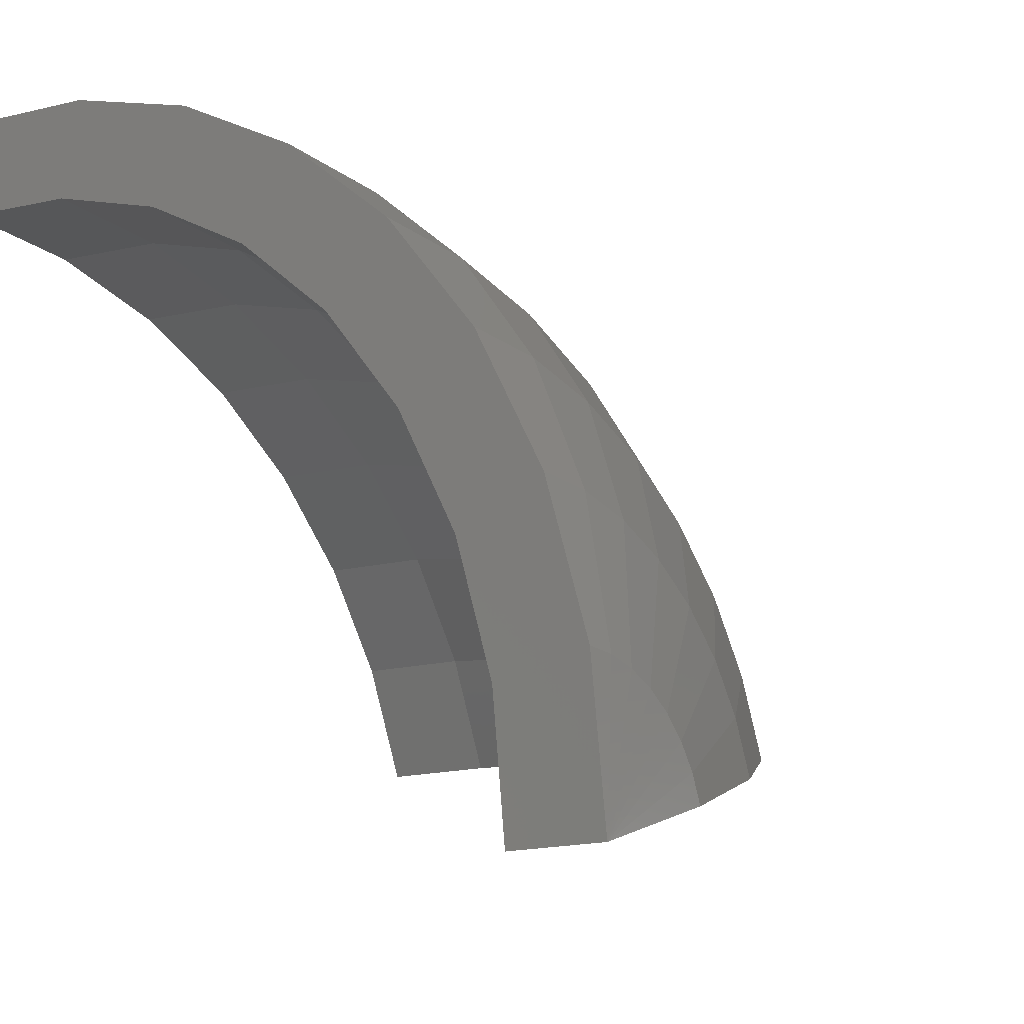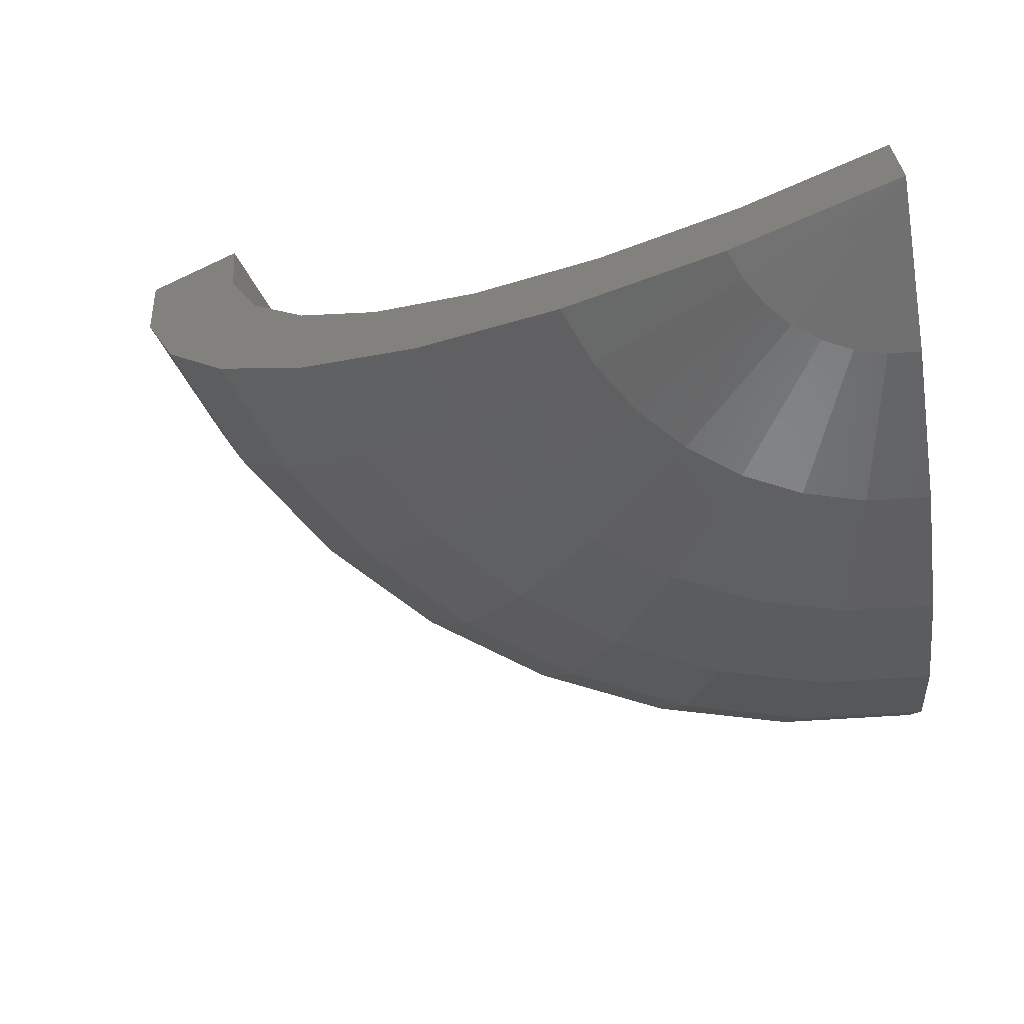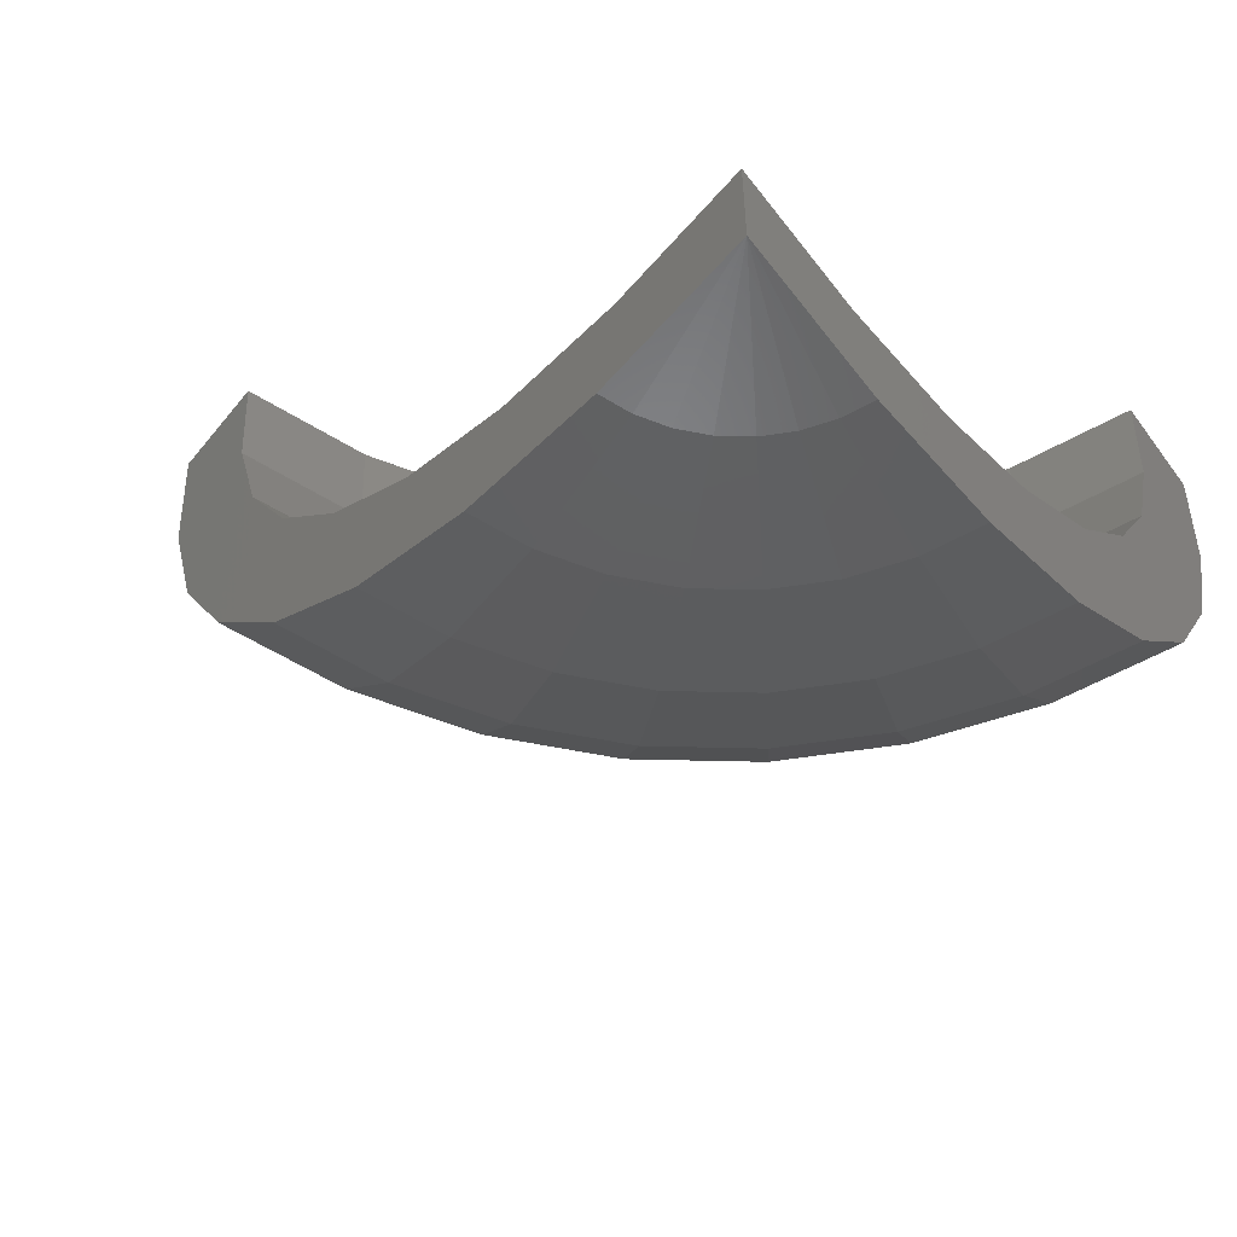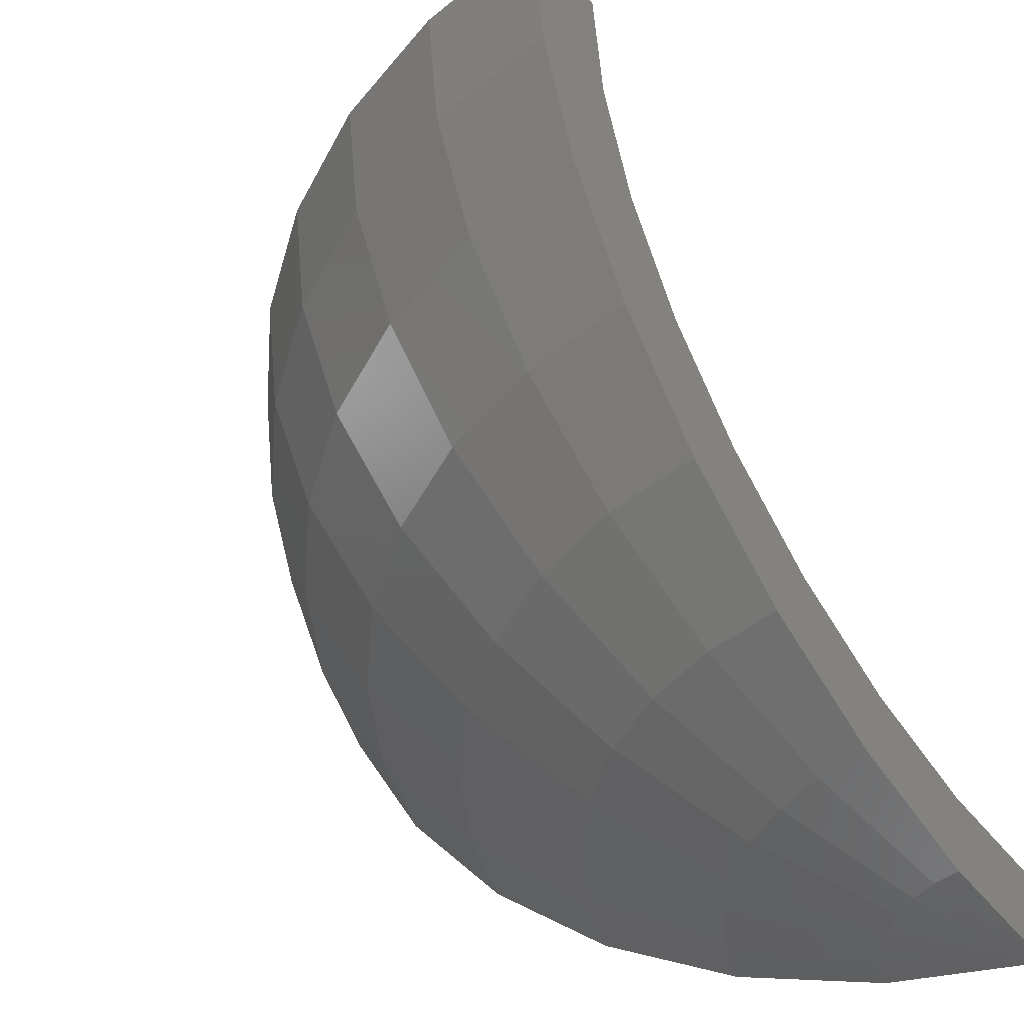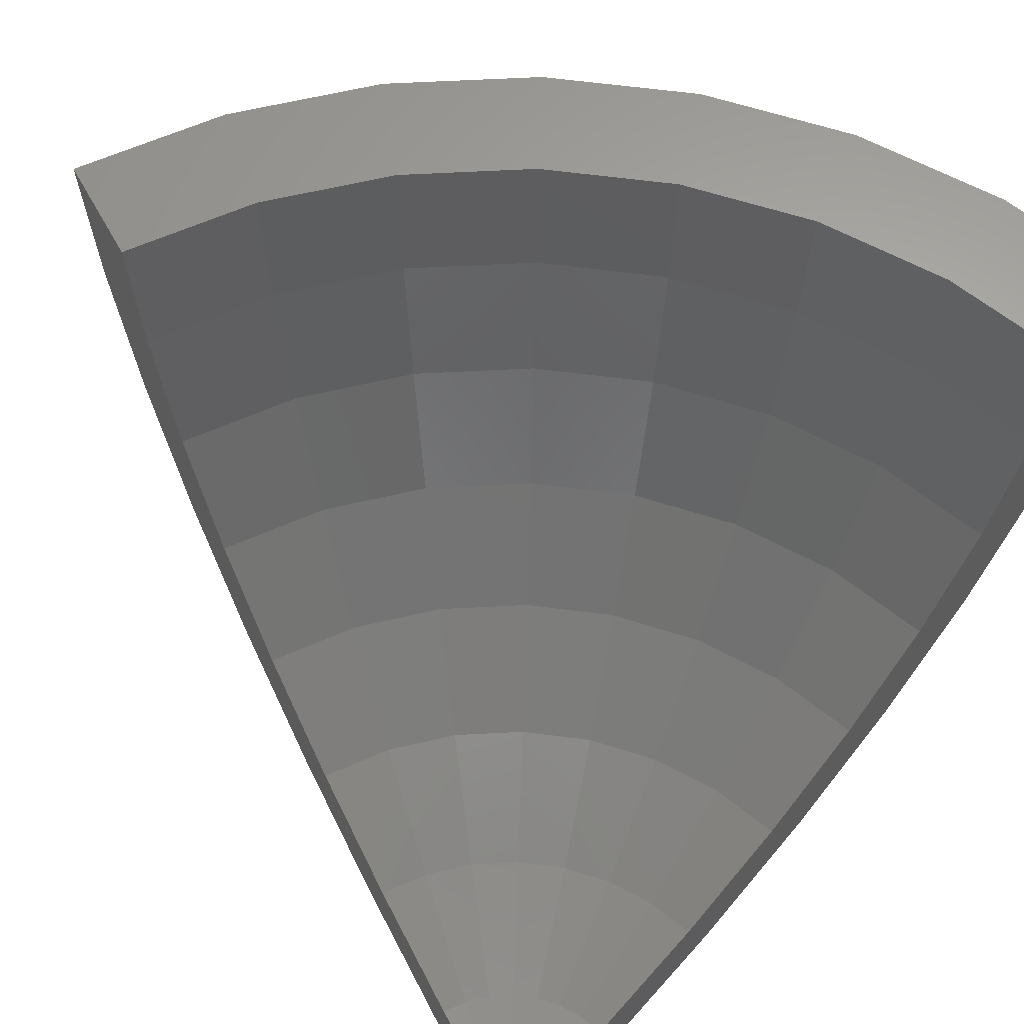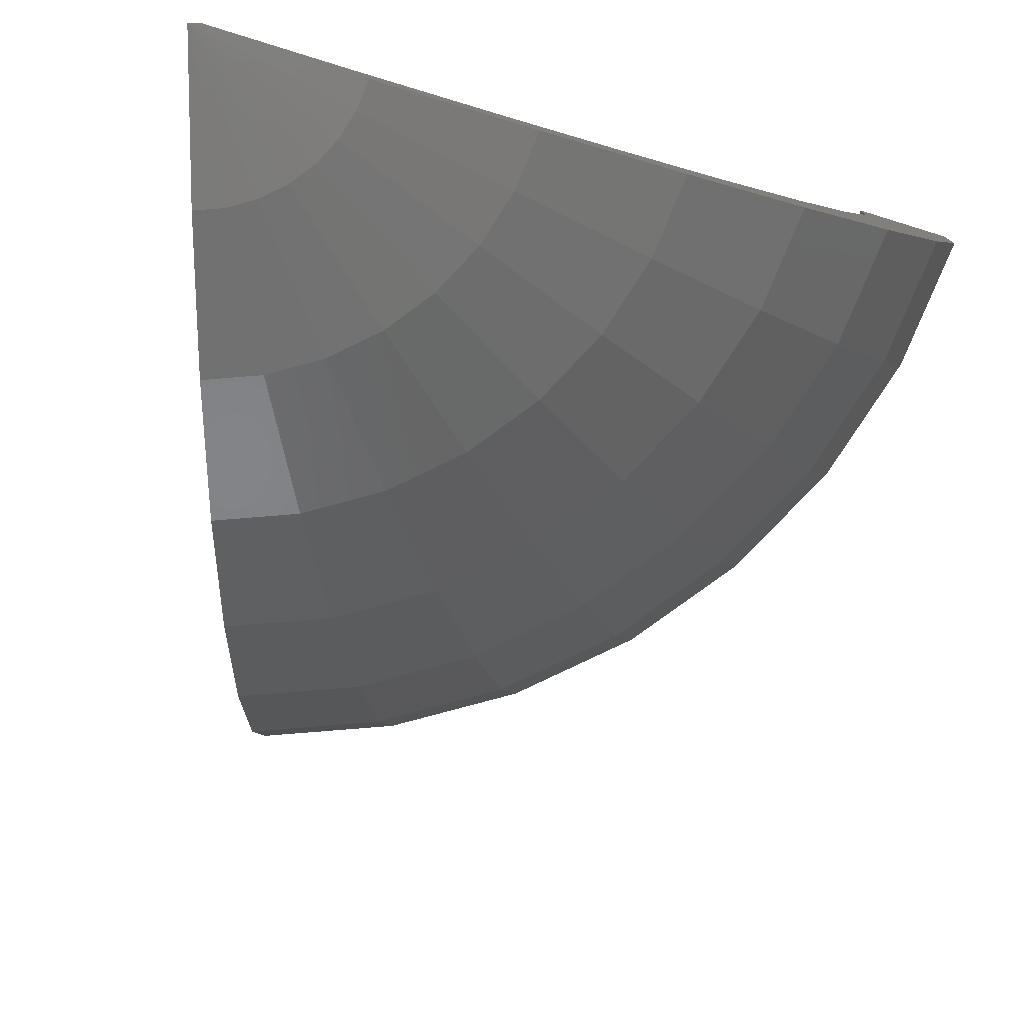
<metadata>
{"format":"stl","ext":"stl","renderer":"f3d","projection":"perspective","resolution":1024,"background":"white","views":[{"elev":-14.1,"azim":-51.4,"up":"+Z"},{"elev":-67.9,"azim":-171.1,"up":"+Y"},{"elev":-57.2,"azim":-144.7,"up":"+Y"},{"elev":-45.1,"azim":111.3,"up":"+Y"},{"elev":63.3,"azim":-135.8,"up":"+Y"},{"elev":-79.7,"azim":-107.2,"up":"+Y"}]}
</metadata>
<code>
# stl→obj: 130 verts, 256 faces
v -6.151e-34 -0.05469 3.349e-18
v 0.008933 -0.04686 0.002661
v 0.01022 -0.05364 0.003046
v -2.486e-33 -0.04778 1.311e-17
v 0.04842 -0.02093 0.01442
v 0.04358 -0.03038 0.01298
v 0.04491 -0.009321 0.01338
v 0.04231 -0.01828 0.0126
v 0.03807 -0.02654 0.01134
v 0.03706 -0.03867 0.01104
v 0.03238 -0.03379 0.009645
v 0.02912 -0.04547 0.008674
v 0.02544 -0.03973 0.007578
v 0.02006 -0.05052 0.005975
v 0.01752 -0.04414 0.00522
v 0.04579 -1.998e-17 0.01364
v 0.05241 -5.983e-18 0.01561
v 0.0514 -0.01067 0.01531
v -1.96e-18 -0.05364 0.01067
v -1.712e-18 -0.04686 0.009321
v -8.608e-18 -0.009321 0.04686
v -8.353e-18 -0.03038 0.04547
v -9.281e-18 -0.02093 0.05052
v -8.109e-18 -0.01828 0.04414
v -7.298e-18 -0.02654 0.03973
v -7.103e-18 -0.03867 0.03867
v -6.206e-18 -0.03379 0.03379
v -5.581e-18 -0.04547 0.03038
v -4.876e-18 -0.03973 0.02654
v -3.844e-18 -0.05052 0.02093
v -3.359e-18 -0.04414 0.01828
v -8.777e-18 -1.789e-17 0.04778
v -9.853e-18 -0.01067 0.05364
v 0 -3.59e-18 0.05469
v 0.0095 -0.05364 0.004856
v 0.008457 -0.05364 0.006504
v 0.007132 -0.05364 0.007935
v 0.005569 -0.05364 0.0091
v 0.003819 -0.05364 0.009962
v 0.001942 -0.05364 0.01049
v 0.04869 -1.929e-17 0.02489
v 0.04776 -0.01067 0.02441
v 0.04499 -0.02093 0.023
v 0.04049 -0.03038 0.0207
v 0.03443 -0.03867 0.0176
v 0.02705 -0.04547 0.01383
v 0.01863 -0.05052 0.009526
v 0.009954 -1.752e-17 0.05377
v 0.009763 -0.01067 0.05274
v 0.009196 -0.02093 0.04968
v 0.008277 -0.03038 0.04471
v 0.007039 -0.03867 0.03802
v 0.00553 -0.04547 0.02988
v 0.003809 -0.05052 0.02058
v 0.01958 -1.769e-17 0.05106
v 0.0192 -0.01067 0.05008
v 0.01809 -0.02093 0.04718
v 0.01628 -0.03038 0.04246
v 0.01384 -0.03867 0.03611
v 0.01088 -0.04547 0.02837
v 0.007491 -0.05052 0.01954
v 0.02854 -1.796e-17 0.04665
v 0.02799 -0.01067 0.04575
v 0.02637 -0.02093 0.0431
v 0.02373 -0.03038 0.03879
v 0.02018 -0.03867 0.03298
v 0.01586 -0.04547 0.02592
v 0.01092 -0.05052 0.01785
v 0.03656 -1.833e-17 0.04067
v 0.03585 -0.01067 0.03989
v 0.03377 -0.02093 0.03758
v 0.0304 -0.03038 0.03382
v 0.02585 -0.03867 0.02876
v 0.02031 -0.04547 0.0226
v 0.01399 -0.05052 0.01556
v 0.04335 -1.878e-17 0.03334
v 0.04252 -0.01067 0.0327
v 0.04005 -0.02093 0.0308
v 0.03604 -0.03038 0.02772
v 0.03065 -0.03867 0.02357
v 0.02408 -0.04547 0.01852
v 0.01659 -0.05052 0.01276
v 0.008697 -1.794e-17 0.04698
v 0.04254 -1.949e-17 0.02175
v 0.03787 -1.903e-17 0.02913
v 0.03194 -1.864e-17 0.03554
v 0.02494 -1.832e-17 0.04076
v 0.0171 -1.808e-17 0.04461
v 0.001697 -0.04686 0.009166
v 0.003337 -0.04686 0.008704
v 0.004865 -0.04686 0.007951
v 0.006231 -0.04686 0.006933
v 0.007389 -0.04686 0.005683
v 0.0083 -0.04686 0.004243
v 0.0393 -0.01828 0.02009
v 0.04173 -0.009321 0.02133
v 0.03537 -0.02654 0.01808
v 0.03008 -0.03379 0.01538
v 0.02364 -0.03973 0.01208
v 0.01628 -0.04414 0.008322
v 0.007231 -0.02654 0.03906
v 0.008035 -0.01828 0.04341
v 0.00853 -0.009321 0.04608
v 0.00615 -0.03379 0.03322
v 0.004832 -0.03973 0.0261
v 0.003328 -0.04414 0.01798
v 0.01422 -0.02654 0.03709
v 0.0158 -0.01828 0.04122
v 0.01677 -0.009321 0.04376
v 0.01209 -0.03379 0.03155
v 0.009502 -0.03973 0.02479
v 0.006545 -0.04414 0.01707
v 0.02074 -0.02654 0.03389
v 0.02304 -0.01828 0.03765
v 0.02446 -0.009321 0.03997
v 0.01763 -0.03379 0.02882
v 0.01385 -0.03973 0.02264
v 0.009543 -0.04414 0.0156
v 0.02656 -0.02654 0.02955
v 0.02951 -0.01828 0.03283
v 0.03133 -0.009321 0.03485
v 0.02258 -0.03379 0.02513
v 0.01774 -0.03973 0.01974
v 0.01222 -0.04414 0.0136
v 0.03149 -0.02654 0.02422
v 0.03499 -0.01828 0.02691
v 0.03715 -0.009321 0.02857
v 0.02678 -0.03379 0.0206
v 0.02104 -0.03973 0.01618
v 0.01449 -0.04414 0.01115
f 1 2 3
f 1 4 2
f 5 6 7
f 7 6 8
f 9 8 6
f 6 10 9
f 11 9 10
f 10 12 11
f 13 11 12
f 12 14 13
f 13 14 15
f 15 14 3
f 15 3 2
f 16 17 18
f 16 18 5
f 16 5 7
f 19 20 1
f 20 4 1
f 21 22 23
f 24 22 21
f 22 24 25
f 25 26 22
f 26 25 27
f 27 28 26
f 28 27 29
f 29 30 28
f 31 30 29
f 19 30 31
f 20 19 31
f 32 21 23
f 32 23 33
f 32 33 34
f 1 3 35
f 1 35 36
f 1 36 37
f 1 37 38
f 1 38 39
f 1 39 40
f 1 40 19
f 17 41 18
f 18 41 42
f 18 42 5
f 5 42 43
f 5 43 6
f 6 43 44
f 6 44 10
f 10 44 45
f 10 45 12
f 12 45 46
f 12 46 14
f 14 46 47
f 14 47 3
f 3 47 35
f 48 34 49
f 49 34 33
f 49 33 50
f 50 33 23
f 50 23 51
f 51 23 22
f 51 22 52
f 52 22 26
f 52 26 53
f 53 26 28
f 53 28 54
f 54 28 30
f 54 30 40
f 40 30 19
f 55 48 56
f 56 48 49
f 56 49 57
f 57 49 50
f 57 50 58
f 58 50 51
f 58 51 59
f 59 51 52
f 59 52 60
f 60 52 53
f 60 53 61
f 61 53 54
f 61 54 39
f 39 54 40
f 62 55 63
f 63 55 56
f 63 56 64
f 64 56 57
f 64 57 65
f 65 57 58
f 65 58 66
f 66 58 59
f 66 59 67
f 67 59 60
f 67 60 68
f 68 60 61
f 68 61 38
f 38 61 39
f 69 62 70
f 70 62 63
f 70 63 71
f 71 63 64
f 71 64 72
f 72 64 65
f 72 65 73
f 73 65 66
f 73 66 74
f 74 66 67
f 74 67 75
f 75 67 68
f 75 68 37
f 37 68 38
f 76 69 77
f 77 69 70
f 77 70 78
f 78 70 71
f 78 71 79
f 79 71 72
f 79 72 80
f 80 72 73
f 80 73 81
f 81 73 74
f 81 74 82
f 82 74 75
f 82 75 36
f 36 75 37
f 41 76 42
f 42 76 77
f 42 77 43
f 43 77 78
f 43 78 44
f 44 78 79
f 44 79 45
f 45 79 80
f 45 80 46
f 46 80 81
f 46 81 47
f 47 81 82
f 47 82 35
f 35 82 36
f 32 55 83
f 32 34 55
f 17 84 41
f 17 16 84
f 41 84 85
f 41 85 76
f 85 86 76
f 69 76 86
f 69 86 87
f 69 87 88
f 69 88 62
f 62 88 83
f 55 62 83
f 34 48 55
f 4 20 89
f 4 89 90
f 4 90 91
f 4 91 92
f 4 92 93
f 4 93 94
f 4 94 2
f 9 95 8
f 8 95 96
f 8 96 7
f 7 96 84
f 7 84 16
f 95 9 97
f 97 9 11
f 97 11 98
f 98 11 13
f 98 13 99
f 99 13 15
f 99 15 100
f 100 15 2
f 100 2 94
f 101 24 102
f 102 24 21
f 102 21 103
f 103 21 32
f 103 32 83
f 24 101 25
f 25 101 104
f 25 104 27
f 27 104 105
f 27 105 29
f 29 105 106
f 29 106 31
f 31 106 89
f 31 89 20
f 107 102 108
f 108 102 103
f 108 103 109
f 109 103 83
f 109 83 88
f 102 107 101
f 101 107 110
f 101 110 104
f 104 110 111
f 104 111 105
f 105 111 112
f 105 112 106
f 106 112 90
f 106 90 89
f 113 108 114
f 114 108 109
f 114 109 115
f 115 109 88
f 115 88 87
f 108 113 107
f 107 113 116
f 107 116 110
f 110 116 117
f 110 117 111
f 111 117 118
f 111 118 112
f 112 118 91
f 112 91 90
f 119 114 120
f 120 114 115
f 120 115 121
f 121 115 87
f 121 87 86
f 114 119 113
f 113 119 122
f 113 122 116
f 116 122 123
f 116 123 117
f 117 123 124
f 117 124 118
f 118 124 92
f 118 92 91
f 125 120 126
f 126 120 121
f 126 121 127
f 127 121 86
f 127 86 85
f 120 125 119
f 119 125 128
f 119 128 122
f 122 128 129
f 122 129 123
f 123 129 130
f 123 130 124
f 124 130 93
f 124 93 92
f 97 126 95
f 95 126 127
f 95 127 96
f 96 127 85
f 96 85 84
f 126 97 125
f 125 97 98
f 125 98 128
f 128 98 99
f 128 99 129
f 129 99 100
f 129 100 130
f 130 100 94
f 130 94 93

</code>
